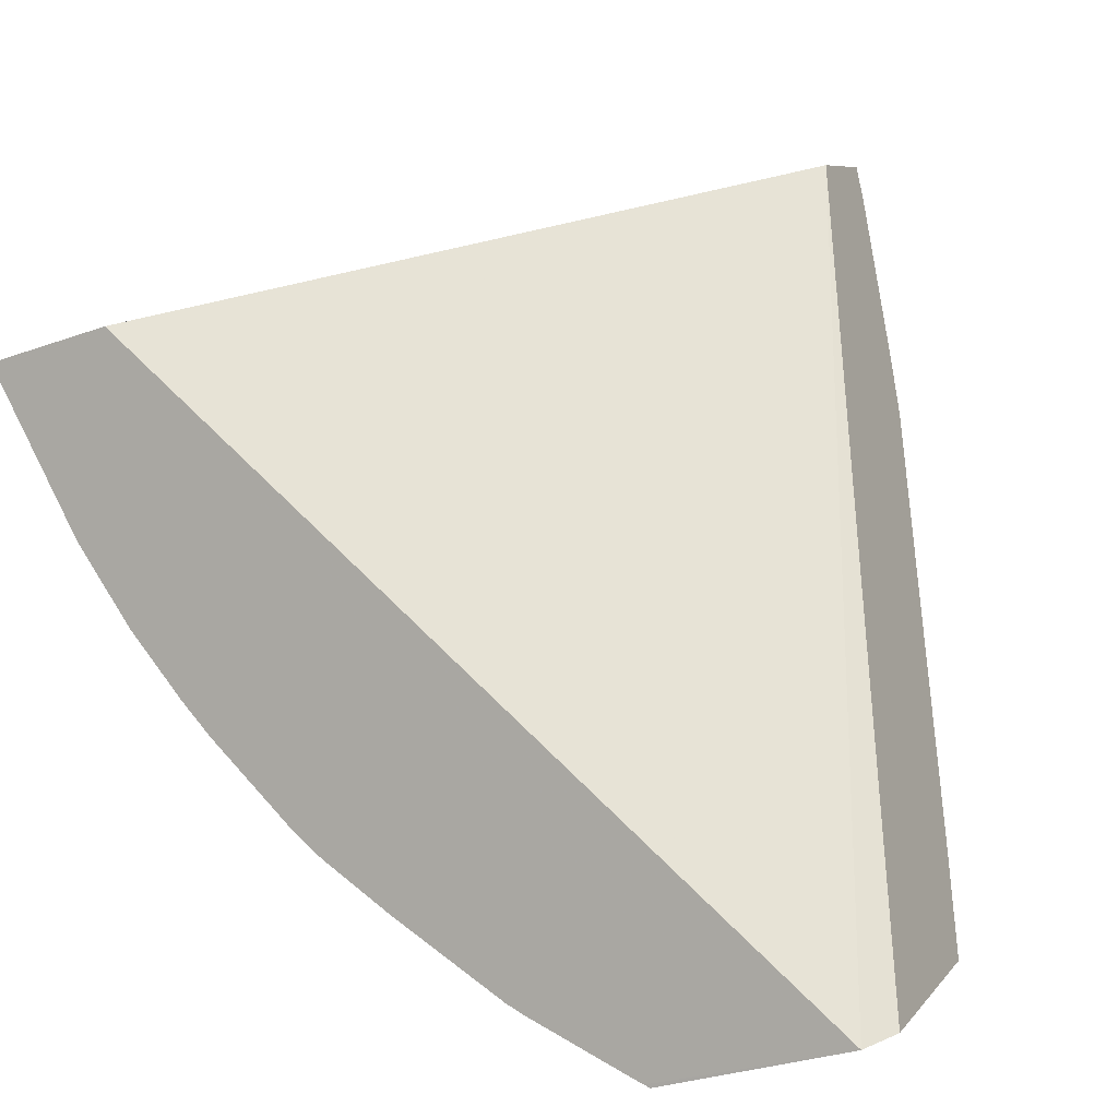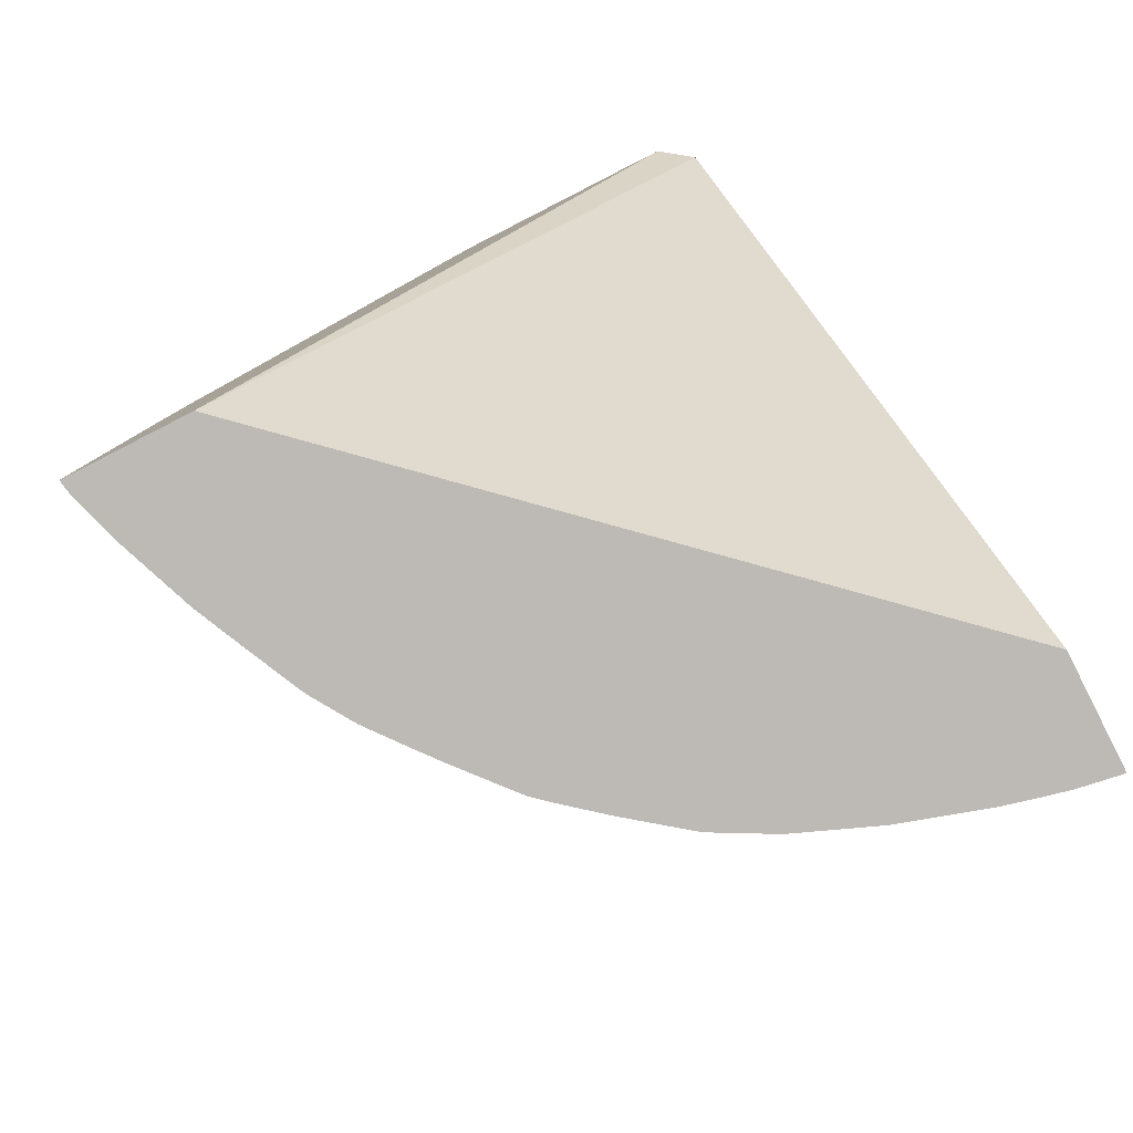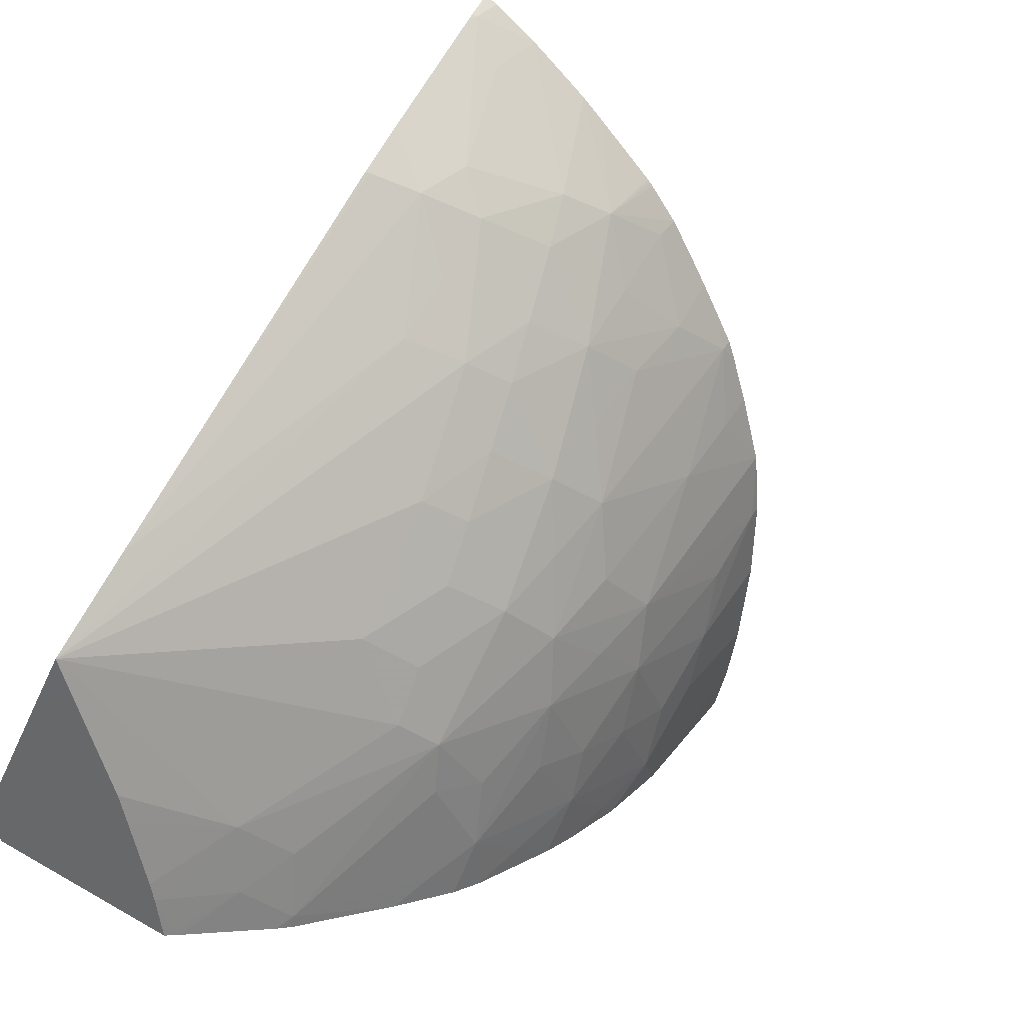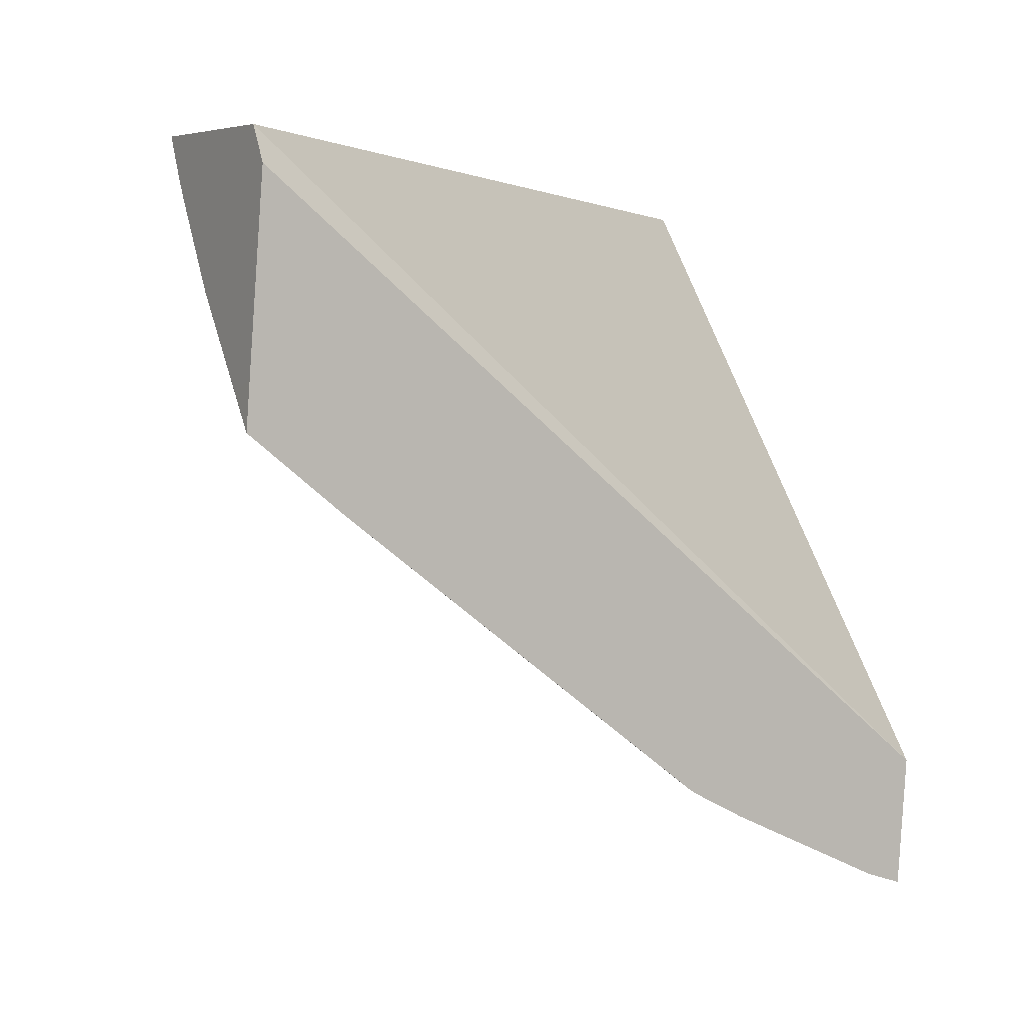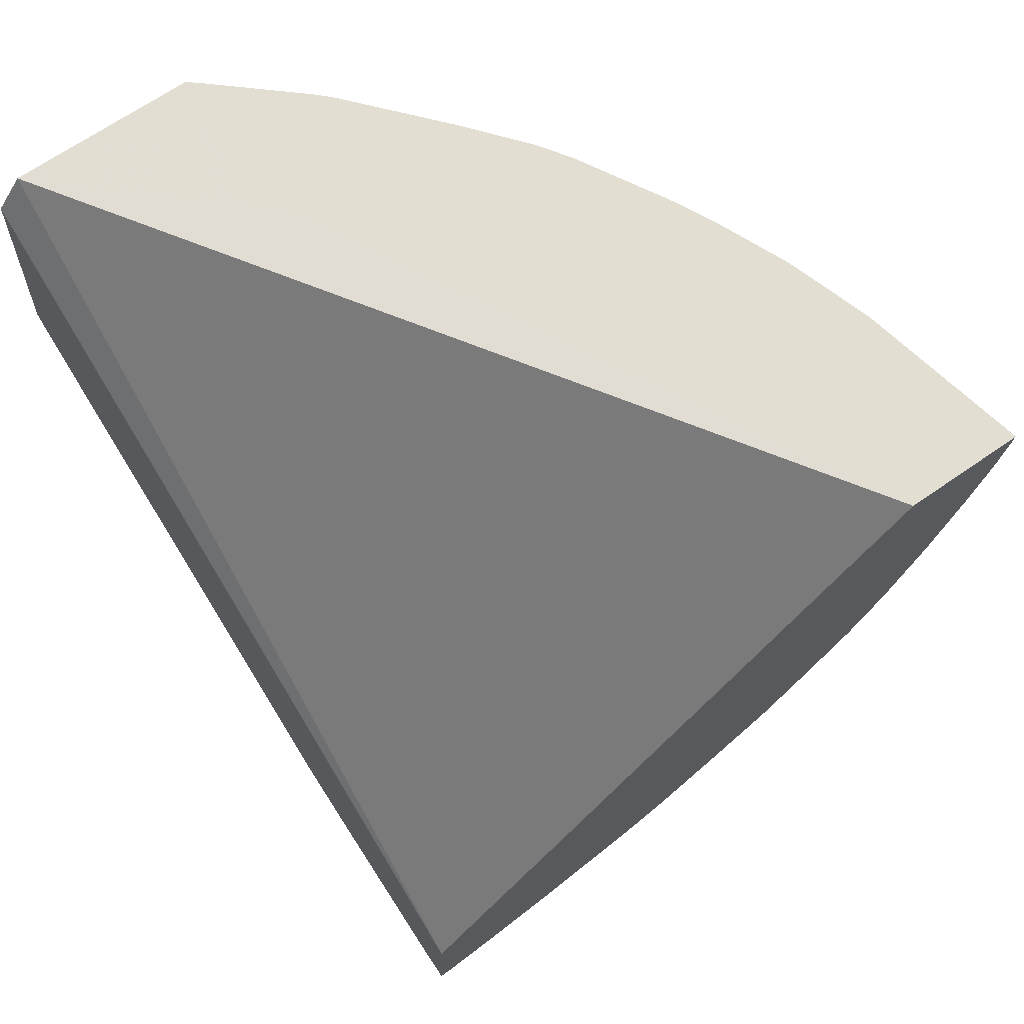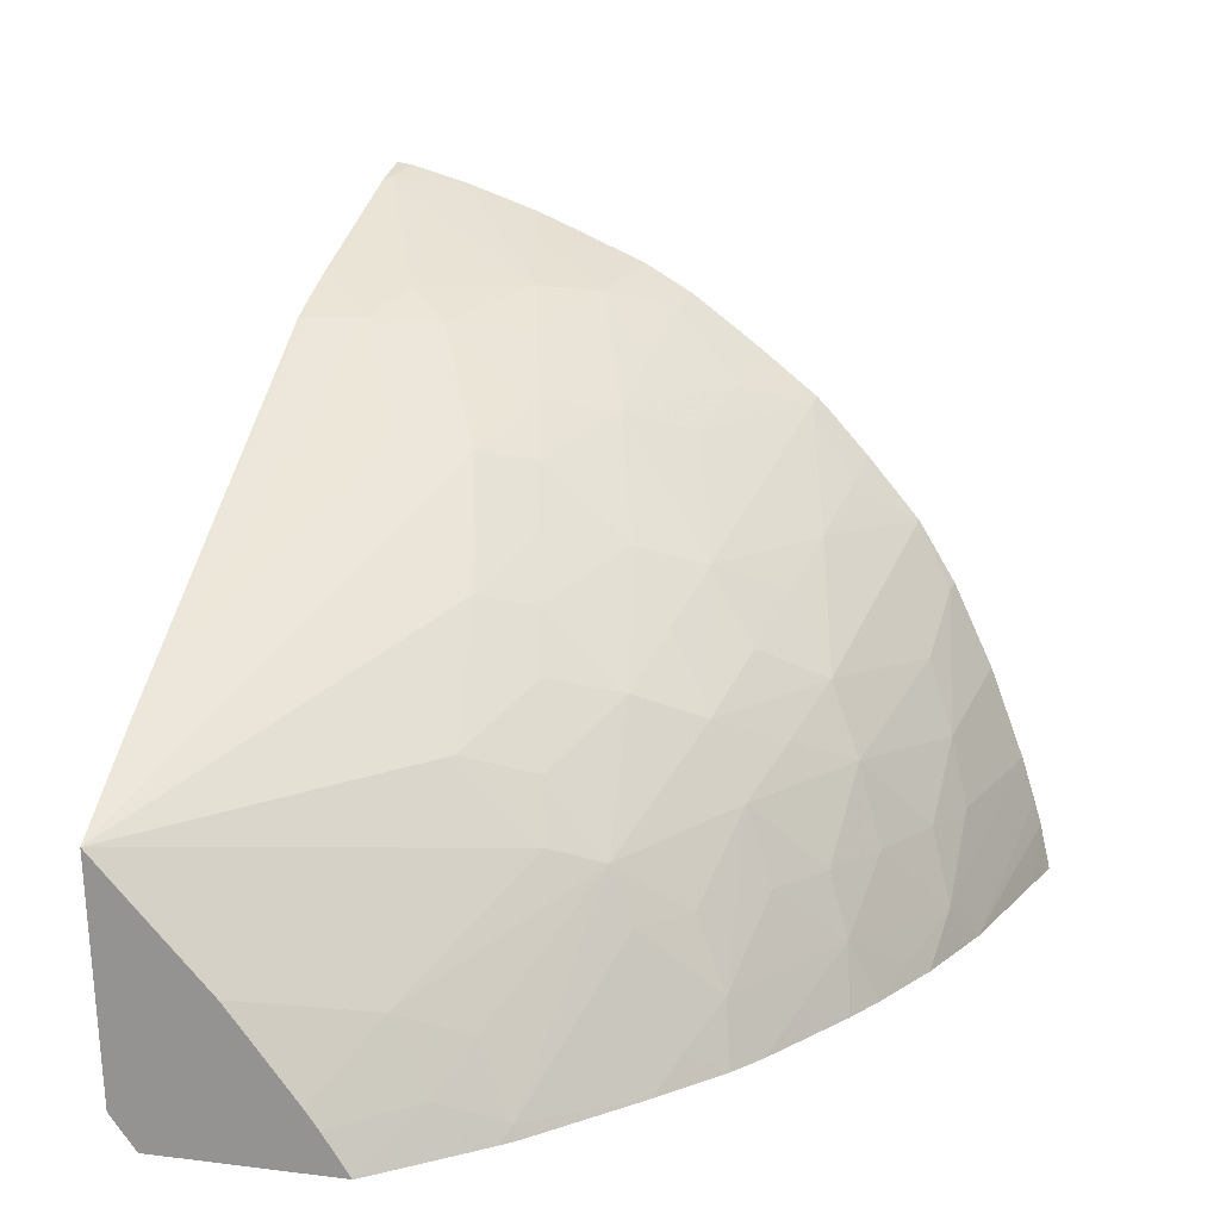
<metadata>
{"format":"obj","ext":"obj","renderer":"f3d","projection":"perspective","resolution":1024,"background":"white","views":[{"elev":11.4,"azim":-160.0,"up":"+Z"},{"elev":79.0,"azim":62.4,"up":"+Z"},{"elev":-51.7,"azim":-24.1,"up":"+Z"},{"elev":4.0,"azim":-101.9,"up":"+Y"},{"elev":64.9,"azim":-17.4,"up":"+Y"},{"elev":-76.4,"azim":1.8,"up":"+Z"}]}
</metadata>
<code>
v -0.02201 0.02306 0.05266
v -0.02211 0.02317 0.05237
v -0.02205 0.02317 0.05237
v -0.02188 0.02309 0.05262
v -0.02011 0.02382 0.0521
v -0.022 0.0242 0.05274
v -0.02213 0.02319 0.05231
v -0.0218 0.02395 0.05093
v -0.02173 0.02341 0.052
v -0.02141 0.02325 0.05247
v -0.02142 0.02324 0.05248
v -0.01985 0.02395 0.05203
v -0.0201 0.02507 0.05219
v -0.0214 0.02325 0.05248
v -0.02076 0.0235 0.05229
v -0.02052 0.02362 0.05222
v -0.02011 0.02382 0.0521
v -0.01744 0.02939 0.05164
v -0.02383 0.02978 0.04654
v -0.02405 0.02947 0.04658
v -0.02256 0.02385 0.05097
v -0.02076 0.02402 0.05123
v -0.02217 0.02415 0.05049
v -0.02153 0.02422 0.05057
v -0.01985 0.02398 0.05197
v -0.01978 0.02399 0.05201
v -0.02021 0.02411 0.05139
v -0.02076 0.02367 0.05194
v -0.02169 0.0297 0.04745
v -0.01638 0.0294 0.0513
v -0.02214 0.0298 0.04603
v -0.0222 0.0298 0.04601
v -0.02406 0.0278 0.04647
v -0.02269 0.02406 0.05059
v -0.02076 0.02434 0.05075
v -0.02173 0.02463 0.05002
v -0.02269 0.02413 0.05046
v -0.0238 0.02668 0.04725
v -0.02192 0.02505 0.04947
v -0.02076 0.02482 0.05014
v -0.02128 0.02513 0.04954
v -0.01944 0.02422 0.05192
v -0.02008 0.02498 0.05033
v -0.01982 0.02463 0.05099
v -0.01957 0.02429 0.05168
v -0.01646 0.02898 0.0513
v -0.01664 0.02943 0.05084
v -0.02206 0.0298 0.04607
v -0.02242 0.02944 0.04606
v -0.02214 0.02976 0.04605
v -0.02381 0.02767 0.04638
v -0.02407 0.02736 0.04644
v -0.02273 0.02413 0.05046
v -0.02274 0.02415 0.05044
v -0.02076 0.02484 0.05011
v -0.02129 0.02609 0.04859
v -0.02126 0.02607 0.04862
v -0.02076 0.02572 0.04918
v -0.02076 0.02523 0.04966
v -0.0191 0.02449 0.05183
v -0.01944 0.0252 0.05059
v -0.01907 0.02493 0.05123
v -0.02004 0.0259 0.04936
v -0.01974 0.02555 0.04996
v -0.01888 0.02468 0.05177
v -0.01652 0.02875 0.0513
v -0.01719 0.0295 0.04989
v -0.02165 0.02937 0.04638
v -0.02115 0.02977 0.04645
v -0.02252 0.02929 0.04608
v -0.02207 0.02933 0.04624
v -0.02192 0.02873 0.04653
v -0.02311 0.02847 0.04621
v -0.02076 0.02782 0.0475
v -0.02142 0.02712 0.04768
v -0.02127 0.02609 0.04859
v -0.02076 0.02622 0.0487
v -0.0194 0.02614 0.04959
v -0.01842 0.02517 0.05152
v -0.0186 0.02492 0.0517
v -0.02009 0.02689 0.04845
v -0.01975 0.02651 0.04901
v -0.01662 0.02836 0.0513
v -0.01746 0.02914 0.04961
v -0.01767 0.02955 0.04921
v -0.02104 0.02964 0.04654
v -0.02128 0.029 0.04669
v -0.02099 0.02976 0.04653
v -0.02293 0.02871 0.04617
v -0.02028 0.028 0.04761
v -0.02076 0.02734 0.04781
v -0.02076 0.0267 0.04829
v -0.01874 0.02645 0.04992
v -0.01841 0.02613 0.05054
v -0.01945 0.02717 0.04866
v -0.01907 0.02678 0.0493
v -0.0181 0.02581 0.05118
v -0.01794 0.02565 0.05153
v -0.01825 0.02526 0.05161
v -0.01837 0.02513 0.05164
v -0.01689 0.02753 0.05133
v -0.01735 0.02788 0.05042
v -0.01724 0.02848 0.05025
v -0.01807 0.02848 0.04921
v -0.01839 0.02904 0.0486
v -0.01787 0.02941 0.04904
v -0.01758 0.02848 0.04977
v -0.01815 0.02959 0.04866
v -0.02 0.02971 0.04712
v -0.01976 0.02945 0.04735
v -0.02011 0.02848 0.0475
v -0.01963 0.02848 0.04782
v -0.01919 0.02782 0.04846
v -0.01843 0.02713 0.0496
v -0.01751 0.02621 0.05144
v -0.01881 0.02747 0.04902
v -0.01721 0.02677 0.05138
v -0.01726 0.0268 0.05127
v -0.01751 0.02724 0.05063
v -0.01822 0.02777 0.04939
v -0.01853 0.02848 0.04873
v -0.01901 0.02848 0.0483
v -0.01941 0.02913 0.04768
v -0.01883 0.02941 0.04808
v -0.01841 0.02961 0.04839
v -0.0194 0.02968 0.0475
v -0.01914 0.02967 0.04771
f 1 2 3
f 1 3 4
f 1 4 5
f 1 5 13
f 1 13 6
f 1 6 20
f 1 20 33
f 1 33 52
f 1 52 38
f 1 38 54
f 1 54 53
f 1 53 34
f 1 34 21
f 1 21 7
f 1 7 2
f 2 7 3
f 3 7 8
f 3 8 9
f 3 9 10
f 3 10 11
f 3 11 4
f 4 11 5
f 5 12 26
f 5 26 42
f 5 42 60
f 5 60 65
f 5 65 80
f 5 80 100
f 5 100 99
f 5 99 98
f 5 98 115
f 5 115 117
f 5 117 101
f 5 101 83
f 5 83 66
f 5 66 46
f 5 46 30
f 5 30 18
f 5 18 13
f 5 11 14
f 5 14 15
f 5 15 16
f 5 16 17
f 5 17 12
f 6 13 18
f 6 18 19
f 6 19 20
f 7 21 8
f 8 22 9
f 8 21 23
f 8 23 24
f 8 24 22
f 9 22 10
f 10 14 11
f 10 22 14
f 12 25 26
f 12 17 27
f 12 27 25
f 14 22 28
f 14 28 15
f 15 28 27
f 15 27 16
f 16 27 17
f 18 29 19
f 18 30 47
f 18 47 67
f 18 67 85
f 18 85 108
f 18 108 125
f 18 125 127
f 18 127 126
f 18 126 109
f 18 109 88
f 18 88 69
f 18 69 48
f 18 48 31
f 18 31 29
f 19 29 31
f 19 31 32
f 19 32 49
f 19 49 70
f 19 70 89
f 19 89 73
f 19 73 51
f 19 51 33
f 19 33 20
f 21 34 23
f 22 24 35
f 22 35 27
f 22 27 28
f 23 36 24
f 23 34 37
f 23 37 38
f 23 38 39
f 23 39 36
f 24 40 35
f 24 36 41
f 24 41 40
f 25 27 26
f 26 27 42
f 27 35 43
f 27 43 44
f 27 44 45
f 27 45 42
f 30 46 47
f 31 48 32
f 32 48 50
f 32 50 49
f 33 51 52
f 34 53 37
f 35 40 43
f 36 39 41
f 37 53 54
f 37 54 38
f 38 52 39
f 39 52 41
f 40 41 55
f 40 55 43
f 41 52 56
f 41 56 57
f 41 57 58
f 41 58 59
f 41 59 55
f 42 45 60
f 43 61 62
f 43 62 44
f 43 55 59
f 43 59 63
f 43 63 64
f 43 64 61
f 44 62 45
f 45 62 65
f 45 65 60
f 46 66 67
f 46 67 47
f 48 68 50
f 48 69 68
f 49 50 68
f 49 68 71
f 49 71 72
f 49 72 70
f 51 73 52
f 52 73 72
f 52 72 74
f 52 74 75
f 52 75 76
f 52 76 56
f 56 76 57
f 57 76 58
f 58 77 63
f 58 63 59
f 58 76 77
f 61 64 78
f 61 78 79
f 61 79 62
f 62 79 80
f 62 80 65
f 63 77 81
f 63 81 82
f 63 82 78
f 63 78 64
f 66 83 84
f 66 84 67
f 67 84 85
f 68 69 86
f 68 86 87
f 68 87 72
f 68 72 71
f 69 88 86
f 70 72 89
f 72 73 89
f 72 87 90
f 72 90 74
f 74 90 91
f 74 91 75
f 75 91 81
f 75 81 92
f 75 92 76
f 76 92 77
f 77 92 81
f 78 93 94
f 78 94 79
f 78 82 95
f 78 95 96
f 78 96 93
f 79 94 97
f 79 97 98
f 79 98 99
f 79 99 100
f 79 100 80
f 81 95 82
f 81 91 90
f 81 90 95
f 83 101 102
f 83 102 103
f 83 103 84
f 84 104 105
f 84 105 106
f 84 106 85
f 84 103 107
f 84 107 104
f 85 106 108
f 86 88 109
f 86 109 110
f 86 110 111
f 86 111 90
f 86 90 87
f 90 111 112
f 90 112 113
f 90 113 95
f 93 96 114
f 93 114 94
f 94 114 115
f 94 115 97
f 95 113 116
f 95 116 114
f 95 114 96
f 97 115 98
f 101 117 118
f 101 118 102
f 102 119 120
f 102 120 107
f 102 107 103
f 102 118 119
f 104 107 120
f 104 120 121
f 104 121 105
f 105 122 123
f 105 123 124
f 105 124 125
f 105 125 108
f 105 108 106
f 105 121 122
f 109 126 110
f 110 126 123
f 110 123 111
f 111 123 112
f 112 123 113
f 113 122 121
f 113 121 120
f 113 120 116
f 113 123 122
f 114 120 119
f 114 119 118
f 114 118 115
f 114 116 120
f 115 118 117
f 123 127 124
f 123 126 127
f 124 127 125

</code>
